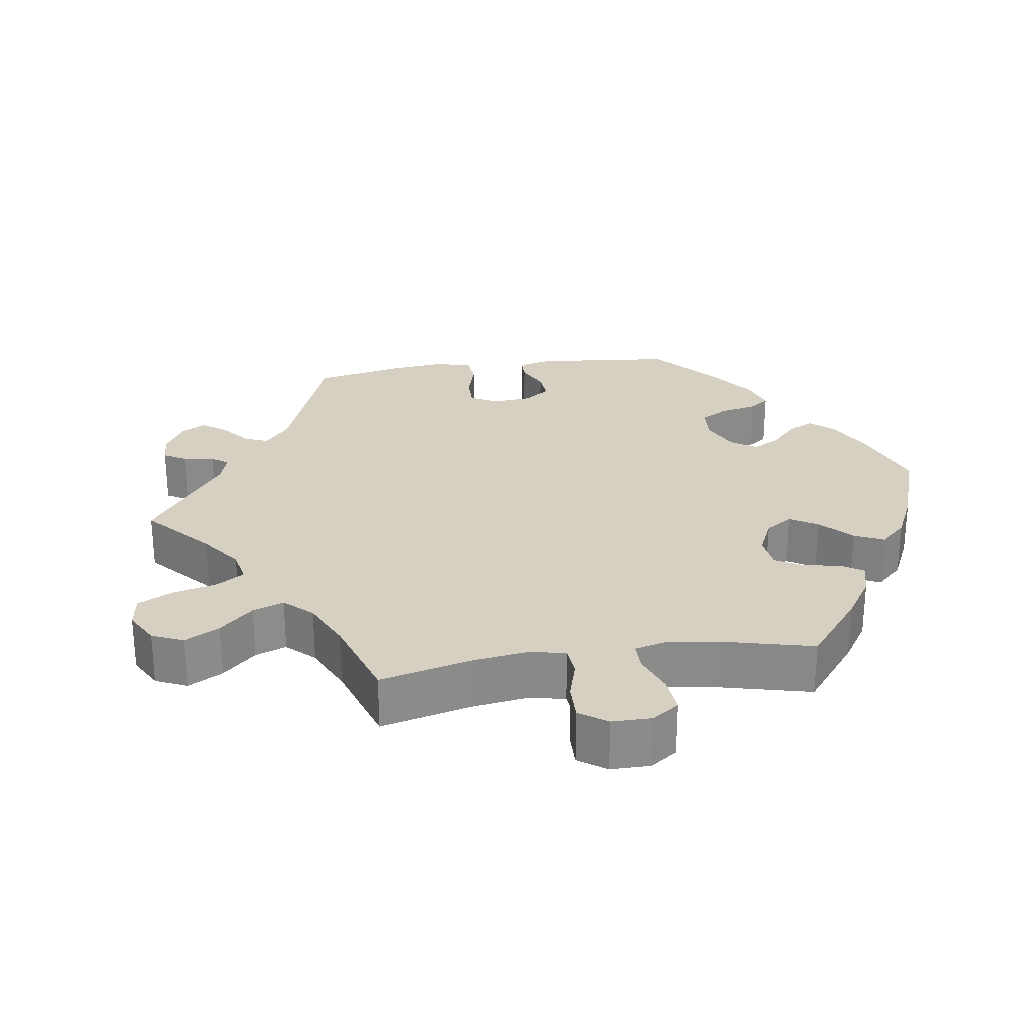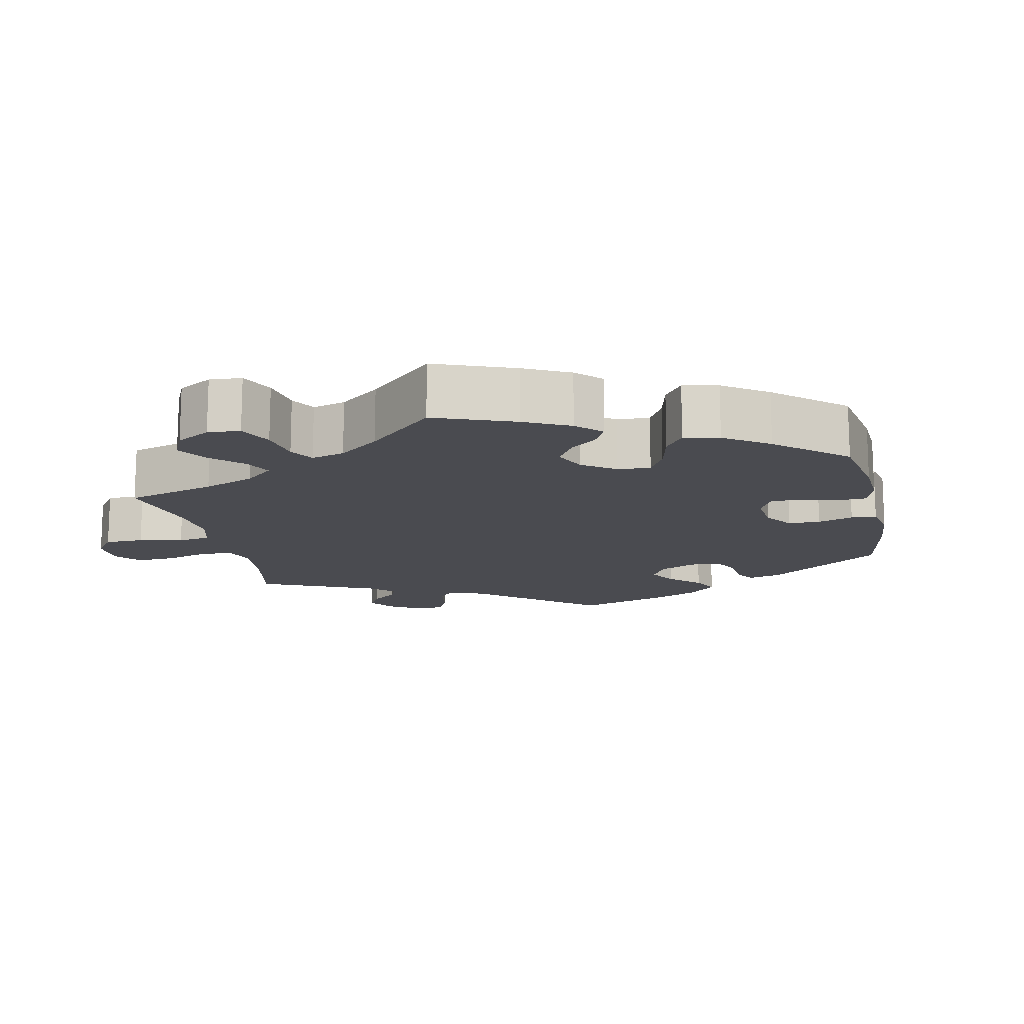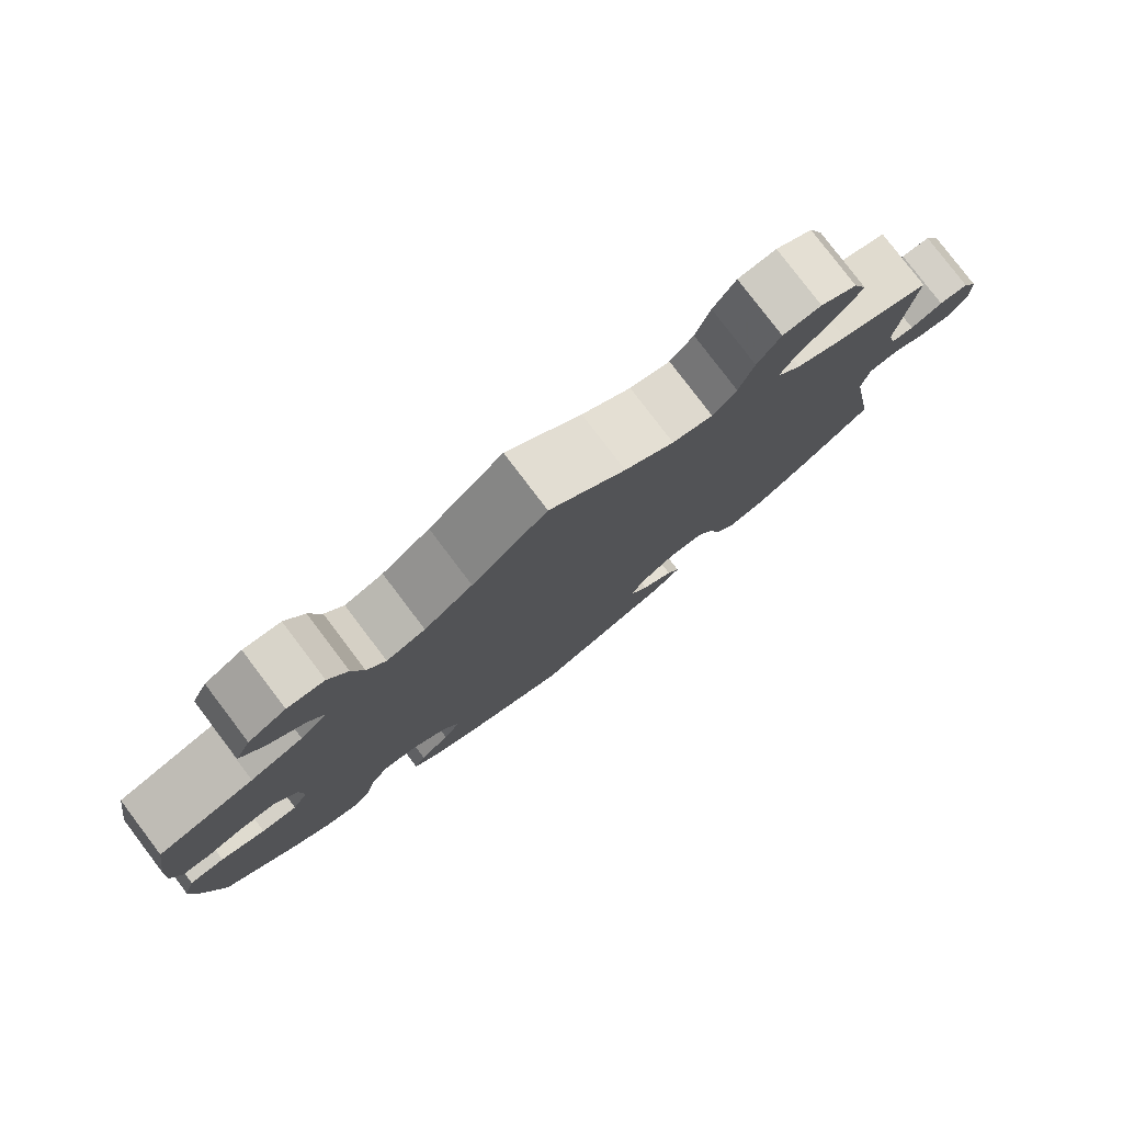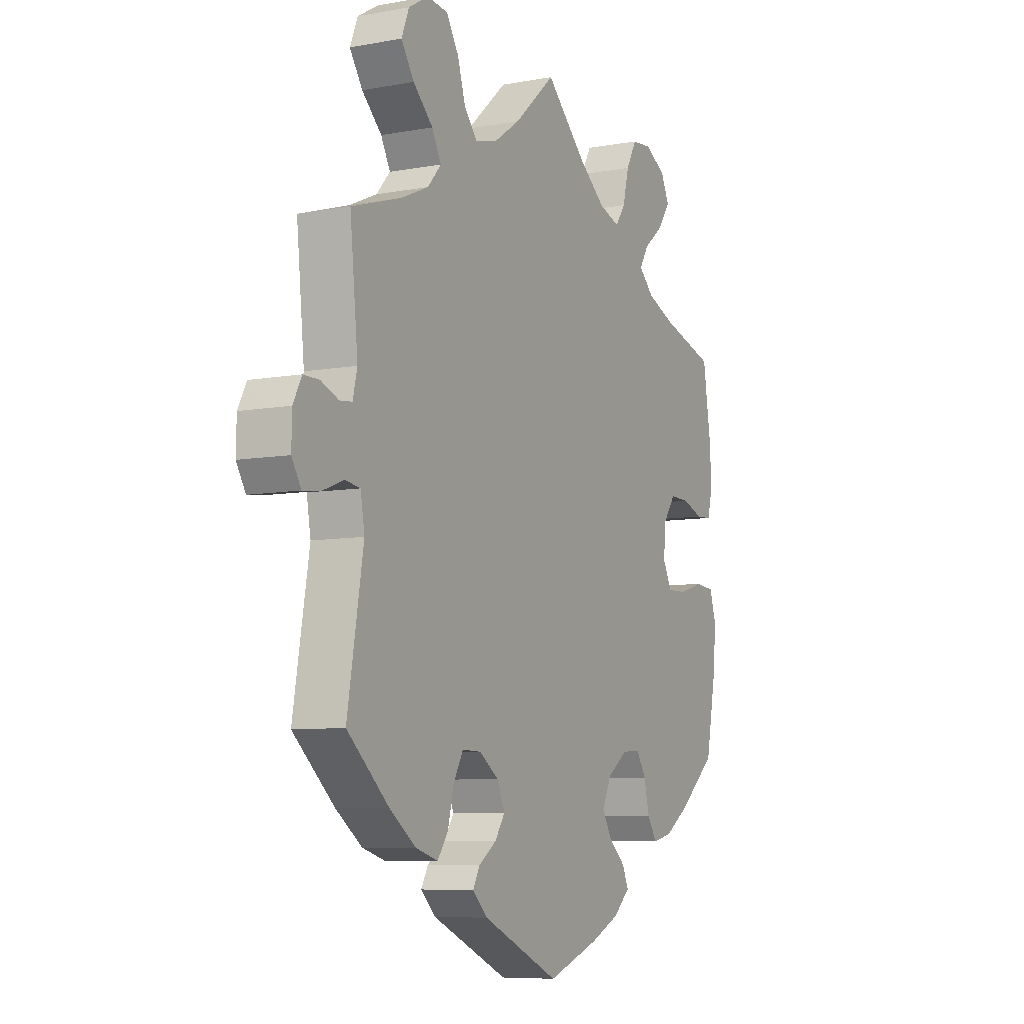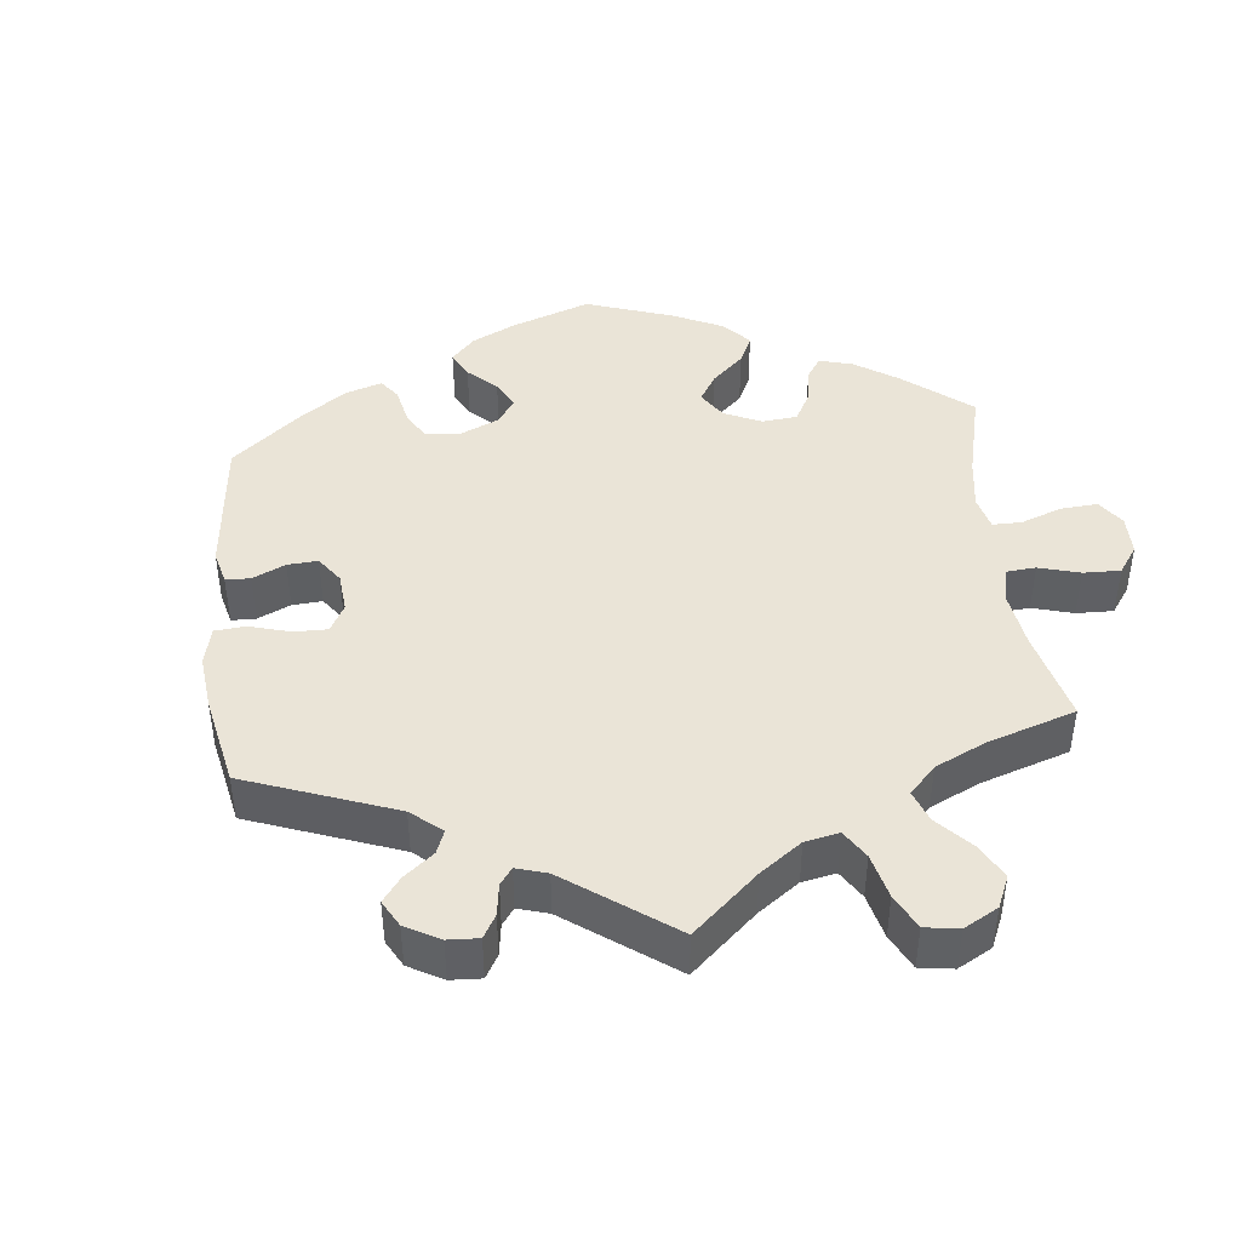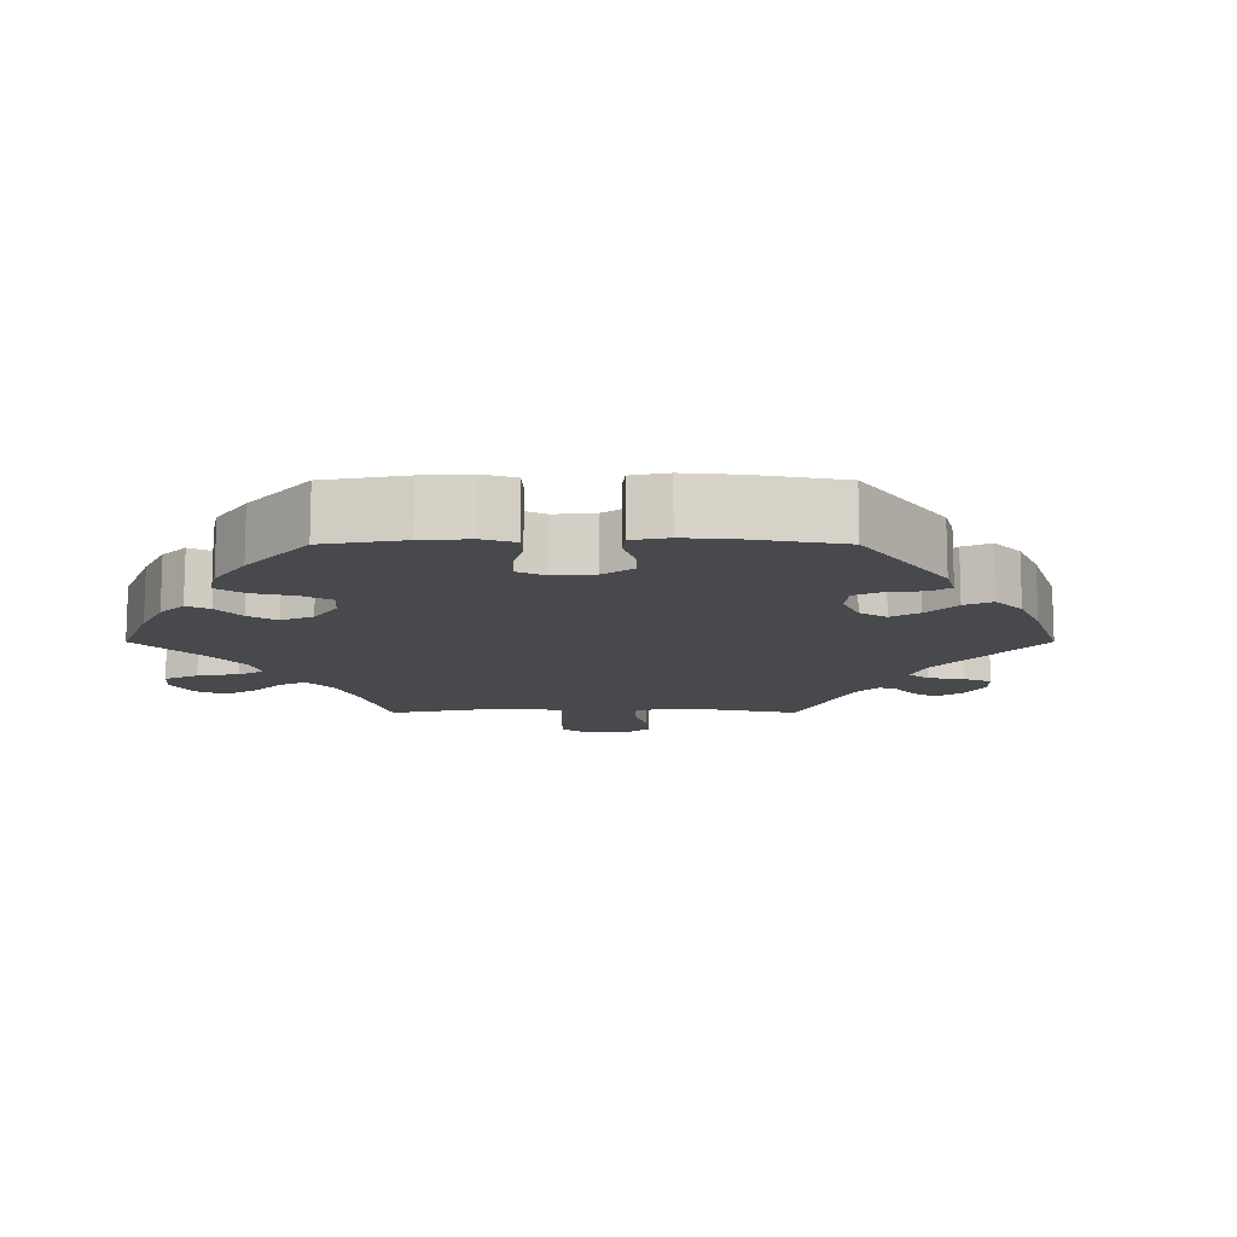
<metadata>
{"format":"obj","ext":"obj","renderer":"f3d","projection":"perspective","resolution":1024,"background":"white","views":[{"elev":26.5,"azim":21.5,"up":"+Y"},{"elev":-14.4,"azim":72.2,"up":"+Y"},{"elev":79.9,"azim":142.8,"up":"+Z"},{"elev":-7.7,"azim":-62.6,"up":"+Z"},{"elev":43.6,"azim":-66.2,"up":"+Y"},{"elev":-12.3,"azim":150.0,"up":"+Y"}]}
</metadata>
<code>
v -0.389 0.07 0.325
v -0.326 0.07 0.353
v -0.295 0.07 0.388
v -0.316 0.07 0.428
v -0.361 0.07 0.471
v -0.39 0.07 0.515
v -0.373 0.07 0.558
v -0.328 0.07 0.585
v -0.281 0.07 0.58
v -0.253 0.07 0.534
v -0.235 0.07 0.475
v -0.206 0.07 0.44
v -0.156 0.07 0.452
v -0.095 0.07 0.494
v -0.001 0.07 0.578
v 0.092 0.07 0.489
v 0.152 0.07 0.442
v 0.2 0.07 0.426
v 0.223 0.07 0.459
v 0.237 0.07 0.515
v 0.261 0.07 0.559
v 0.307 0.07 0.563
v 0.354 0.07 0.536
v 0.373 0.07 0.496
v 0.344 0.07 0.454
v 0.299 0.07 0.417
v 0.279 0.07 0.383
v 0.313 0.07 0.35
v 0.379 0.07 0.324
v 0.5 0.07 0.289
v 0.518 0.07 0.173
v 0.522 0.07 0.104
v 0.51 0.07 0.059
v 0.475 0.07 0.057
v 0.428 0.07 0.074
v 0.383 0.07 0.075
v 0.355 0.07 0.036
v 0.35 0.07 -0.019
v 0.37 0.07 -0.059
v 0.415 0.07 -0.058
v 0.471 0.07 -0.041
v 0.515 0.07 -0.045
v 0.53 0.07 -0.092
v 0.524 0.07 -0.166
v 0.5 0.07 -0.289
v 0.414 0.07 -0.361
v 0.358 0.07 -0.398
v 0.313 0.07 -0.408
v 0.291 0.07 -0.374
v 0.279 0.07 -0.323
v 0.257 0.07 -0.287
v 0.215 0.07 -0.29
v 0.169 0.07 -0.323
v 0.148 0.07 -0.367
v 0.17 0.07 -0.405
v 0.208 0.07 -0.439
v 0.222 0.07 -0.471
v 0.184 0.07 -0.505
v 0.117 0.07 -0.536
v 0 0.07 -0.578
v -0.176 0.07 -0.499
v -0.21 0.07 -0.466
v -0.194 0.07 -0.437
v -0.154 0.07 -0.409
v -0.131 0.07 -0.375
v -0.149 0.07 -0.335
v -0.193 0.07 -0.304
v -0.236 0.07 -0.303
v -0.258 0.07 -0.342
v -0.272 0.07 -0.398
v -0.296 0.07 -0.432
v -0.347 0.07 -0.417
v -0.407 0.07 -0.373
v -0.501 0.07 -0.289
v -0.465 0.07 -0.077
v -0.474 0.07 -0.024
v -0.508 0.07 -0.019
v -0.555 0.07 -0.037
v -0.596 0.07 -0.042
v -0.617 0.07 -0.007
v -0.616 0.07 0.046
v -0.597 0.07 0.083
v -0.561 0.07 0.083
v -0.521 0.07 0.067
v -0.493 0.07 0.07
v -0.483 0.07 0.112
v -0.501 0.07 0.289
v -0.389 0 0.325
v -0.326 0 0.353
v -0.295 0 0.388
v -0.316 0 0.428
v -0.361 0 0.471
v -0.39 0 0.515
v -0.373 0 0.558
v -0.328 0 0.585
v -0.281 0 0.58
v -0.253 0 0.534
v -0.235 0 0.475
v -0.206 0 0.44
v -0.156 0 0.452
v -0.095 0 0.494
v -0.001 0 0.578
v 0.092 0 0.489
v 0.152 0 0.442
v 0.2 0 0.426
v 0.223 0 0.459
v 0.237 0 0.515
v 0.261 0 0.559
v 0.307 0 0.563
v 0.354 0 0.536
v 0.373 0 0.496
v 0.344 0 0.454
v 0.299 0 0.417
v 0.279 0 0.383
v 0.313 0 0.35
v 0.379 0 0.324
v 0.5 0 0.289
v 0.518 0 0.173
v 0.522 0 0.104
v 0.51 0 0.059
v 0.475 0 0.057
v 0.428 0 0.074
v 0.383 0 0.075
v 0.355 0 0.036
v 0.35 0 -0.019
v 0.37 0 -0.059
v 0.415 0 -0.058
v 0.471 0 -0.041
v 0.515 0 -0.045
v 0.53 0 -0.092
v 0.524 0 -0.166
v 0.5 0 -0.289
v 0.414 0 -0.361
v 0.358 0 -0.398
v 0.313 0 -0.408
v 0.291 0 -0.374
v 0.279 0 -0.323
v 0.257 0 -0.287
v 0.215 0 -0.29
v 0.169 0 -0.323
v 0.148 0 -0.367
v 0.17 0 -0.405
v 0.208 0 -0.439
v 0.222 0 -0.471
v 0.184 0 -0.505
v 0.117 0 -0.536
v 0 0 -0.578
v -0.176 0 -0.499
v -0.21 0 -0.466
v -0.194 0 -0.437
v -0.154 0 -0.409
v -0.131 0 -0.375
v -0.149 0 -0.335
v -0.193 0 -0.304
v -0.236 0 -0.303
v -0.258 0 -0.342
v -0.272 0 -0.398
v -0.296 0 -0.432
v -0.347 0 -0.417
v -0.407 0 -0.373
v -0.501 0 -0.289
v -0.465 0 -0.077
v -0.474 0 -0.024
v -0.508 0 -0.019
v -0.555 0 -0.037
v -0.596 0 -0.042
v -0.617 0 -0.007
v -0.616 0 0.046
v -0.597 0 0.083
v -0.561 0 0.083
v -0.521 0 0.067
v -0.493 0 0.07
v -0.483 0 0.112
v -0.501 0 0.289
f 86 87 1
f 85 86 1 2
f 81 82 83 84
f 81 84 85
f 80 81 85
f 77 78 79 80
f 77 80 85
f 76 77 85 2
f 72 73 74 75
f 69 70 71 72
f 68 69 72 75
f 67 68 75 76
f 61 62 63 64
f 61 64 65
f 60 61 65
f 59 60 65 66
f 55 56 57 58
f 54 55 58 59
f 47 48 49 50
f 47 50 51
f 46 47 51
f 45 46 51
f 44 45 51
f 43 44 51 52
f 40 41 42 43
f 39 40 43 52
f 32 33 34 35
f 32 35 36
f 29 30 31 32
f 28 29 32 36
f 27 28 36 37
f 23 24 25 26
f 23 26 27
f 22 23 27
f 19 20 21 22
f 18 19 22 27
f 17 18 27 37
f 14 15 16
f 13 14 16 17
f 12 13 17 37
f 8 9 10 11
f 8 11 12
f 7 8 12
f 4 5 6 7
f 3 4 7 12
f 66 67 76 2
f 54 59 66 2
f 38 39 52 53
f 12 37 38 53
f 12 53 54
f 2 3 12 54
f 88 174 173
f 89 88 173 172
f 171 170 169 168
f 172 171 168
f 172 168 167
f 167 166 165 164
f 172 167 164
f 89 172 164 163
f 162 161 160 159
f 159 158 157 156
f 162 159 156 155
f 163 162 155 154
f 151 150 149 148
f 152 151 148
f 152 148 147
f 153 152 147 146
f 145 144 143 142
f 146 145 142 141
f 137 136 135 134
f 138 137 134
f 138 134 133
f 138 133 132
f 138 132 131
f 139 138 131 130
f 130 129 128 127
f 139 130 127 126
f 122 121 120 119
f 123 122 119
f 119 118 117 116
f 123 119 116 115
f 124 123 115 114
f 113 112 111 110
f 114 113 110
f 114 110 109
f 109 108 107 106
f 114 109 106 105
f 124 114 105 104
f 103 102 101
f 104 103 101 100
f 124 104 100 99
f 98 97 96 95
f 99 98 95
f 99 95 94
f 94 93 92 91
f 99 94 91 90
f 89 163 154 153
f 89 153 146 141
f 140 139 126 125
f 140 125 124 99
f 141 140 99
f 141 99 90 89
f 1 88 89 2
f 2 89 90 3
f 3 90 91 4
f 4 91 92 5
f 5 92 93 6
f 6 93 94 7
f 7 94 95 8
f 8 95 96 9
f 9 96 97 10
f 10 97 98 11
f 11 98 99 12
f 12 99 100 13
f 13 100 101 14
f 14 101 102 15
f 15 102 103 16
f 16 103 104 17
f 17 104 105 18
f 18 105 106 19
f 19 106 107 20
f 20 107 108 21
f 21 108 109 22
f 22 109 110 23
f 23 110 111 24
f 24 111 112 25
f 25 112 113 26
f 26 113 114 27
f 27 114 115 28
f 28 115 116 29
f 29 116 117 30
f 30 117 118 31
f 31 118 119 32
f 32 119 120 33
f 33 120 121 34
f 34 121 122 35
f 35 122 123 36
f 36 123 124 37
f 37 124 125 38
f 38 125 126 39
f 39 126 127 40
f 40 127 128 41
f 41 128 129 42
f 42 129 130 43
f 43 130 131 44
f 44 131 132 45
f 45 132 133 46
f 46 133 134 47
f 47 134 135 48
f 48 135 136 49
f 49 136 137 50
f 50 137 138 51
f 51 138 139 52
f 52 139 140 53
f 53 140 141 54
f 54 141 142 55
f 55 142 143 56
f 56 143 144 57
f 57 144 145 58
f 58 145 146 59
f 59 146 147 60
f 60 147 148 61
f 61 148 149 62
f 62 149 150 63
f 63 150 151 64
f 64 151 152 65
f 65 152 153 66
f 66 153 154 67
f 67 154 155 68
f 68 155 156 69
f 69 156 157 70
f 70 157 158 71
f 71 158 159 72
f 72 159 160 73
f 73 160 161 74
f 74 161 162 75
f 75 162 163 76
f 76 163 164 77
f 77 164 165 78
f 78 165 166 79
f 79 166 167 80
f 80 167 168 81
f 81 168 169 82
f 82 169 170 83
f 83 170 171 84
f 84 171 172 85
f 85 172 173 86
f 86 173 174 87
f 87 174 88 1

</code>
